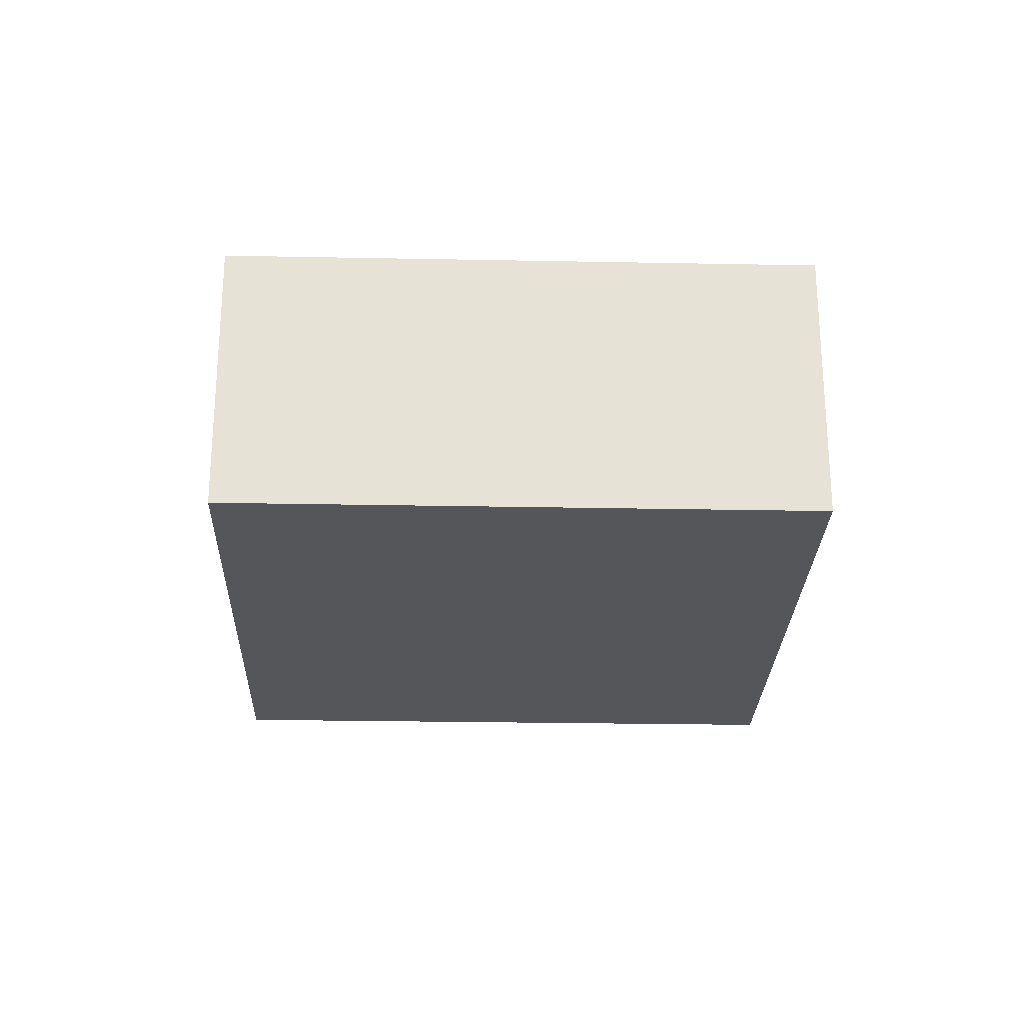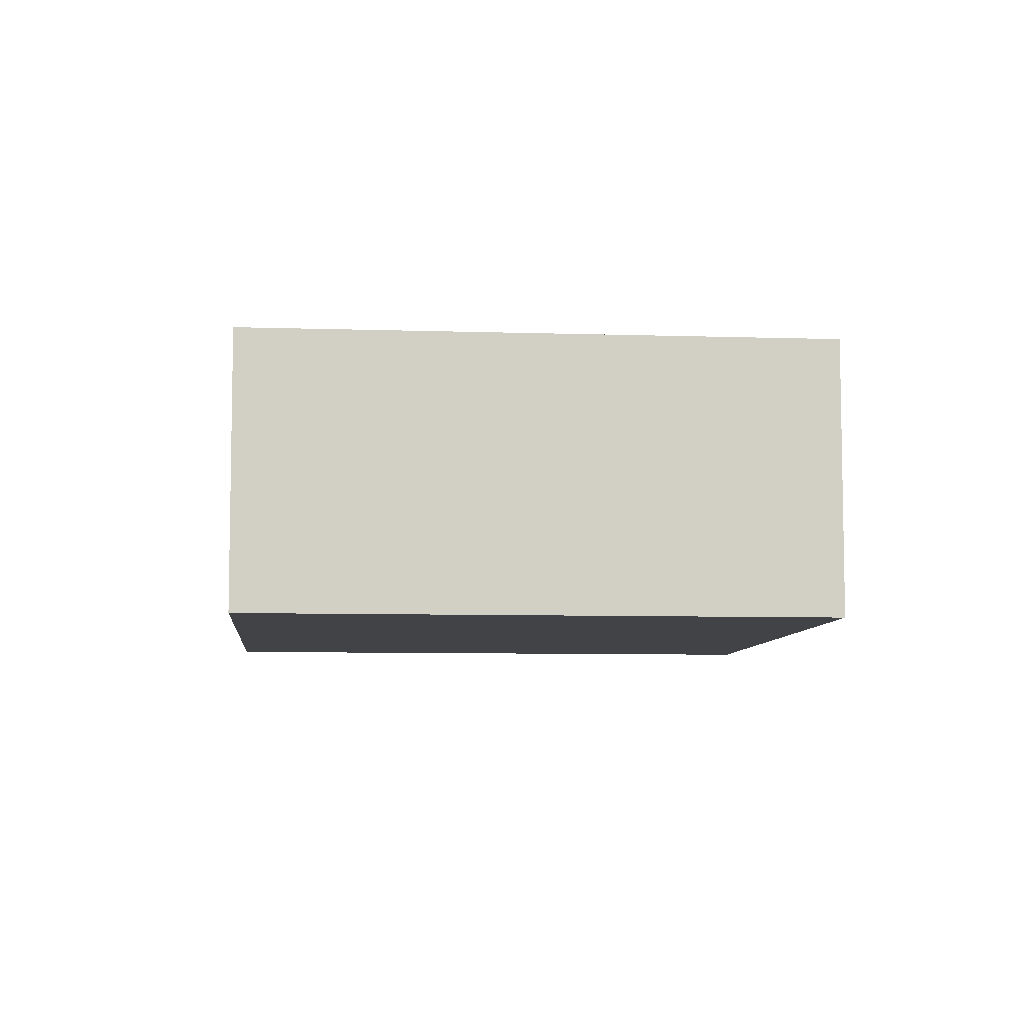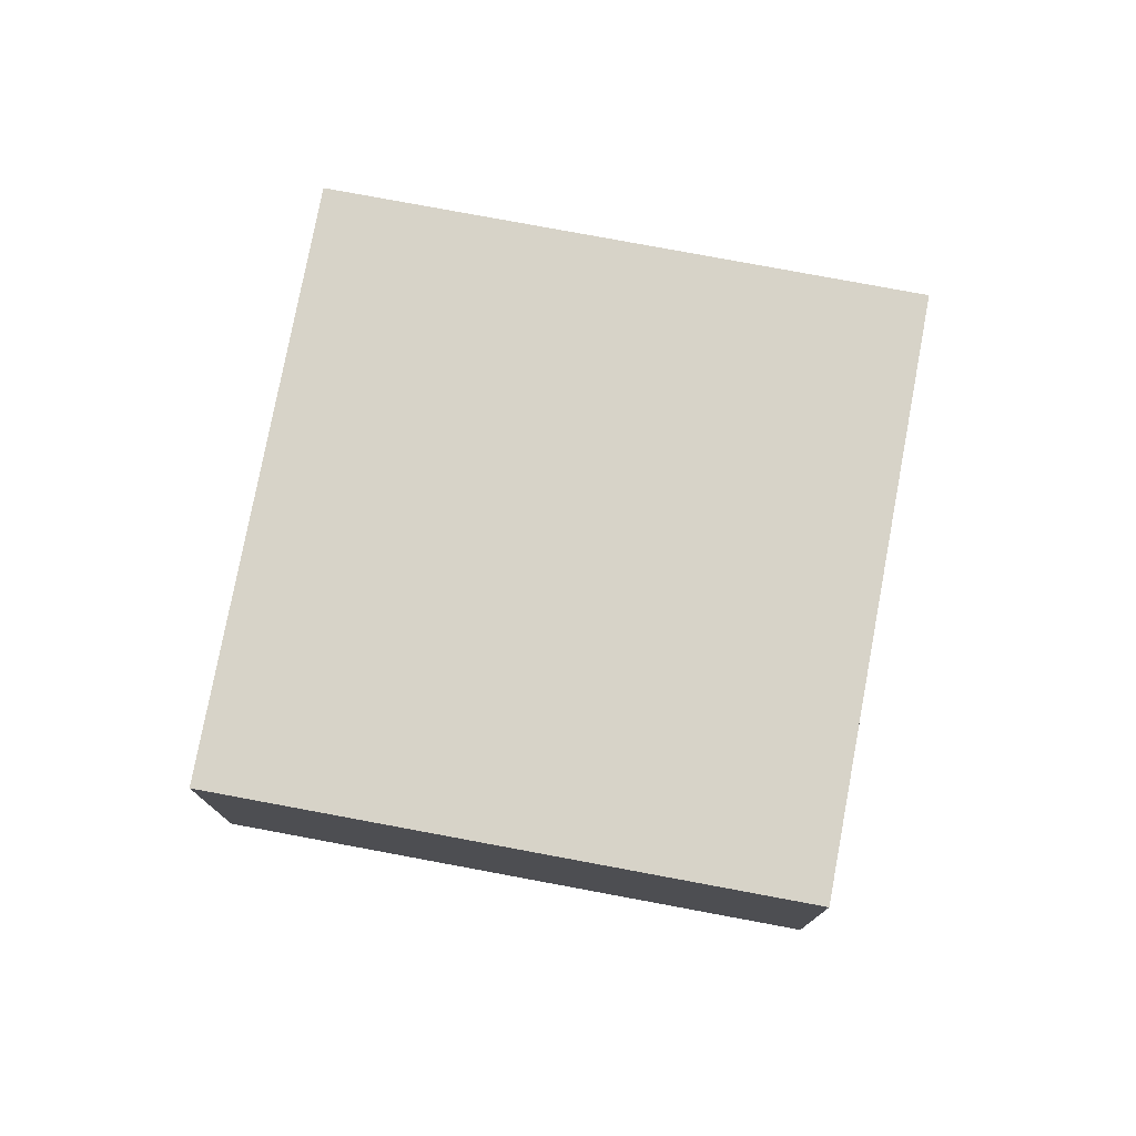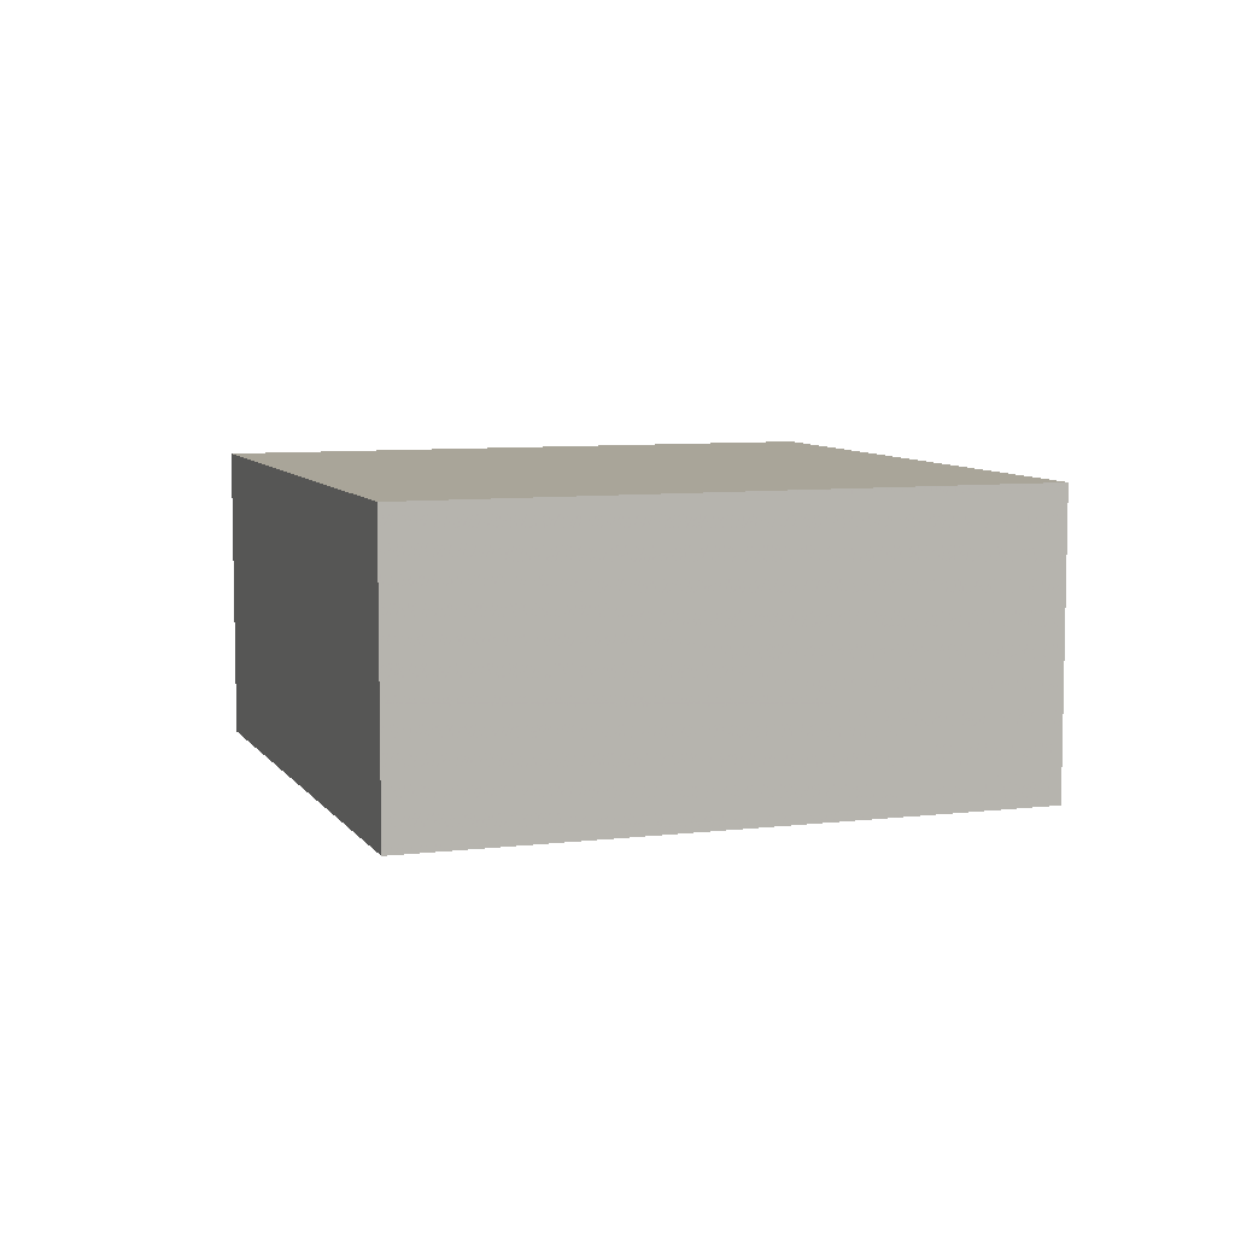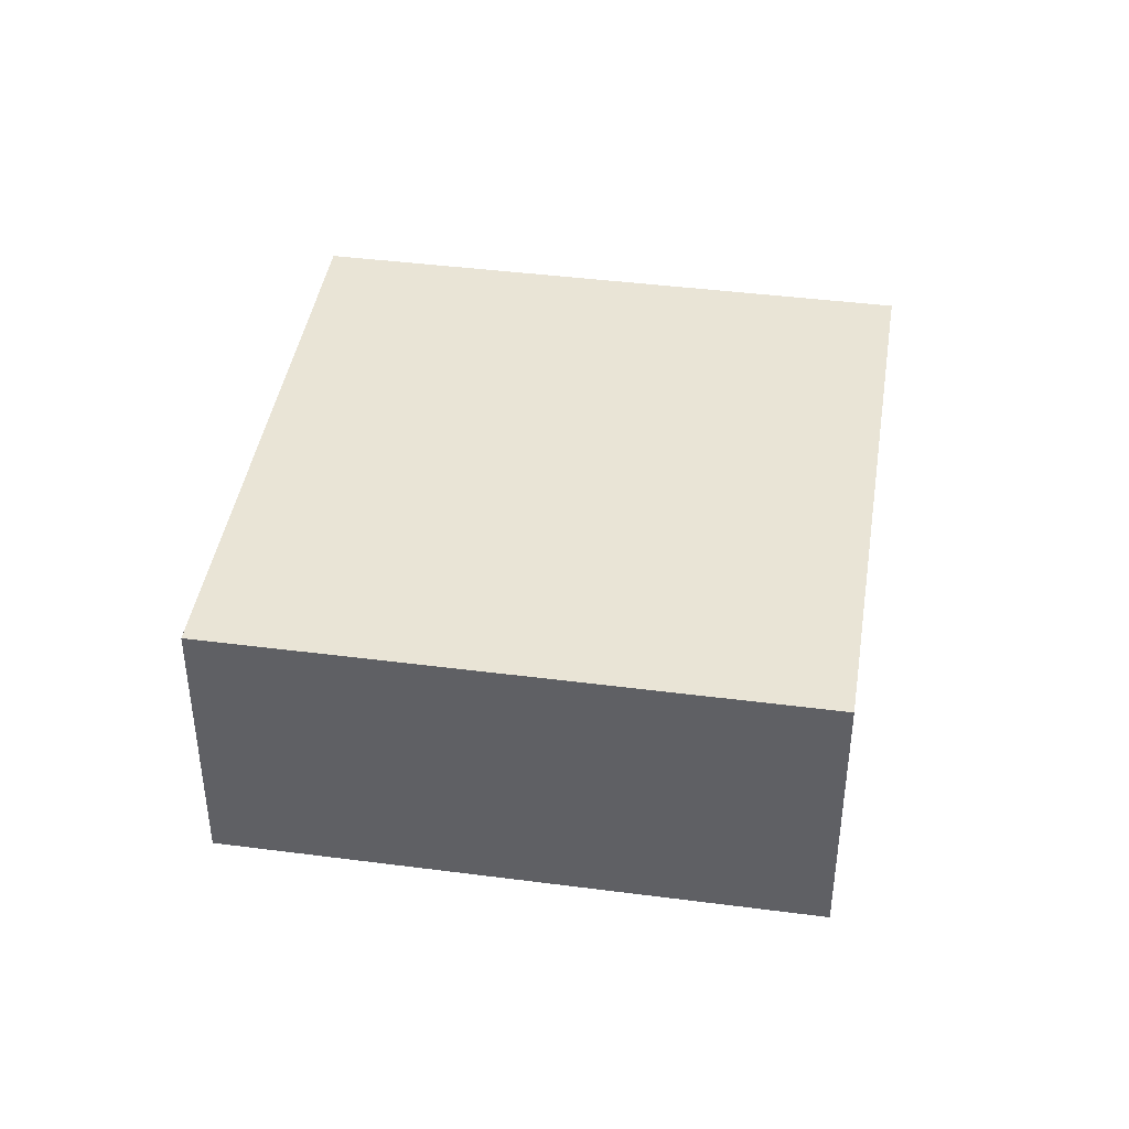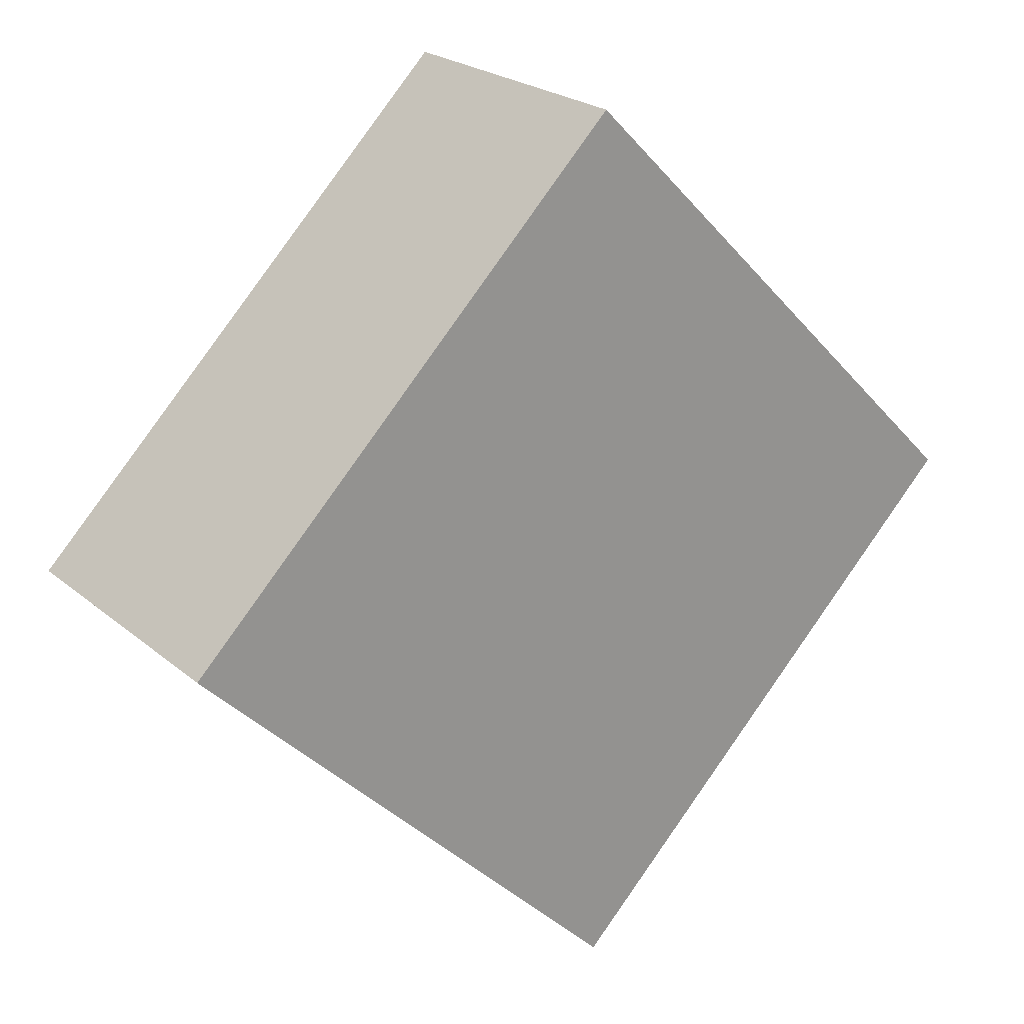
<metadata>
{"format":"obj","ext":"obj","renderer":"f3d","projection":"perspective","resolution":1024,"background":"white","views":[{"elev":-25.7,"azim":43.2,"up":"+Z"},{"elev":-7.3,"azim":129.6,"up":"+Z"},{"elev":77.2,"azim":145.6,"up":"+Z"},{"elev":7.4,"azim":115.8,"up":"+Z"},{"elev":42.4,"azim":-36.1,"up":"+Z"},{"elev":23.2,"azim":144.1,"up":"+Y"}]}
</metadata>
<code>
o 4463
v 2176 1872 9.367
v 2177 1872 9.367
v 2176 1872 9.367
v 2176 1872 9.419
v 2177 1872 9.419
v 2177 1872 9.419
v 2176 1872 9.367
v 2176 1872 9.367
v 2176 1872 9.367
v 2176 1872 9.419
v 2176 1872 9.367
v 2176 1872 9.419
v 2176 1872 9.419
v 2177 1872 9.419
v 2176 1872 9.419
v 2176 1872 9.419
v 2176 1872 9.367
v 2176 1872 9.419
v 2176 1872 9.367
v 2176 1872 9.419
v 2176 1872 9.419
v 2177 1872 9.367
v 2177 1872 9.419
v 2176 1872 9.419
v 2176 1872 9.367
v 2176 1872 9.367
v 2176 1872 9.419
v 2176 1872 9.367
v 2177 1872 9.367
f 1 2 3
f 1 4 5
f 6 2 7
f 8 9 7
f 10 7 11
f 12 13 14
f 14 15 16
f 17 15 18
f 19 20 21
f 22 23 20
f 24 25 26
f 27 28 29

</code>
